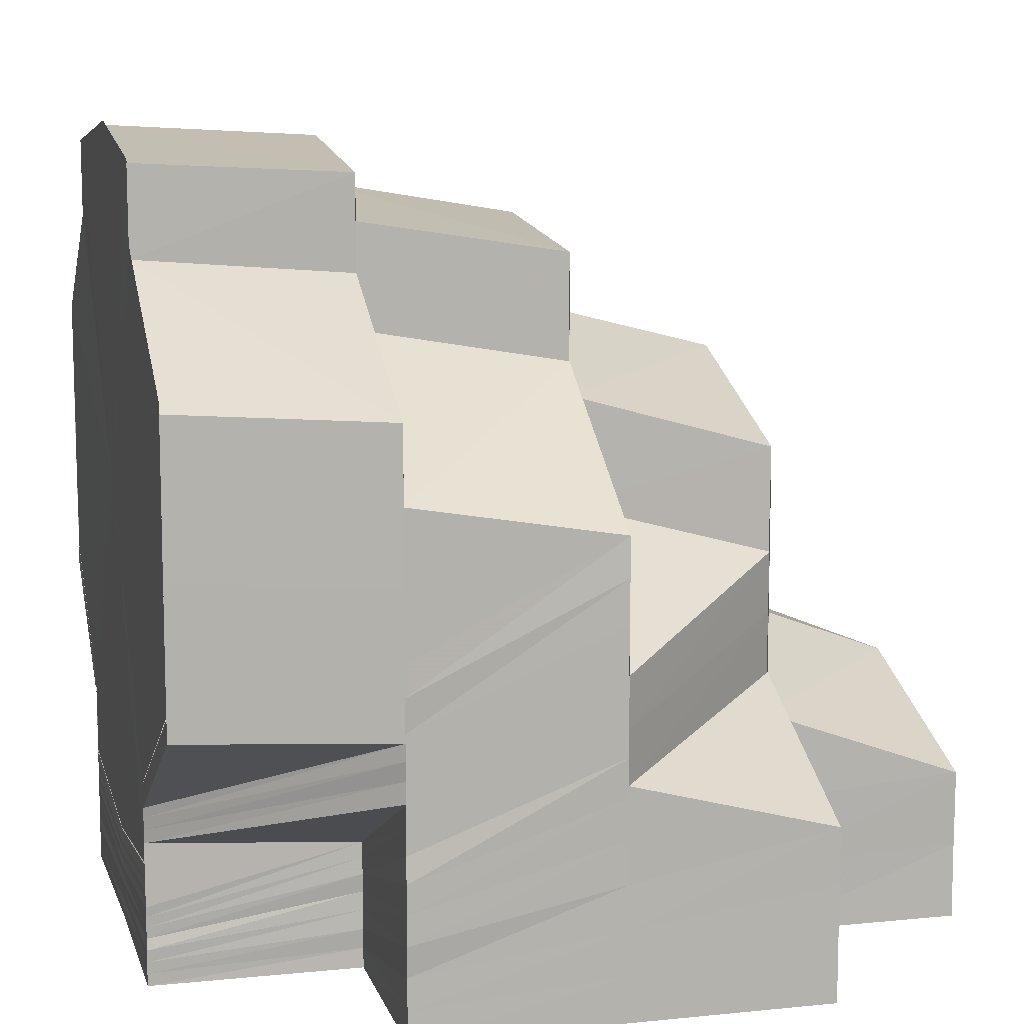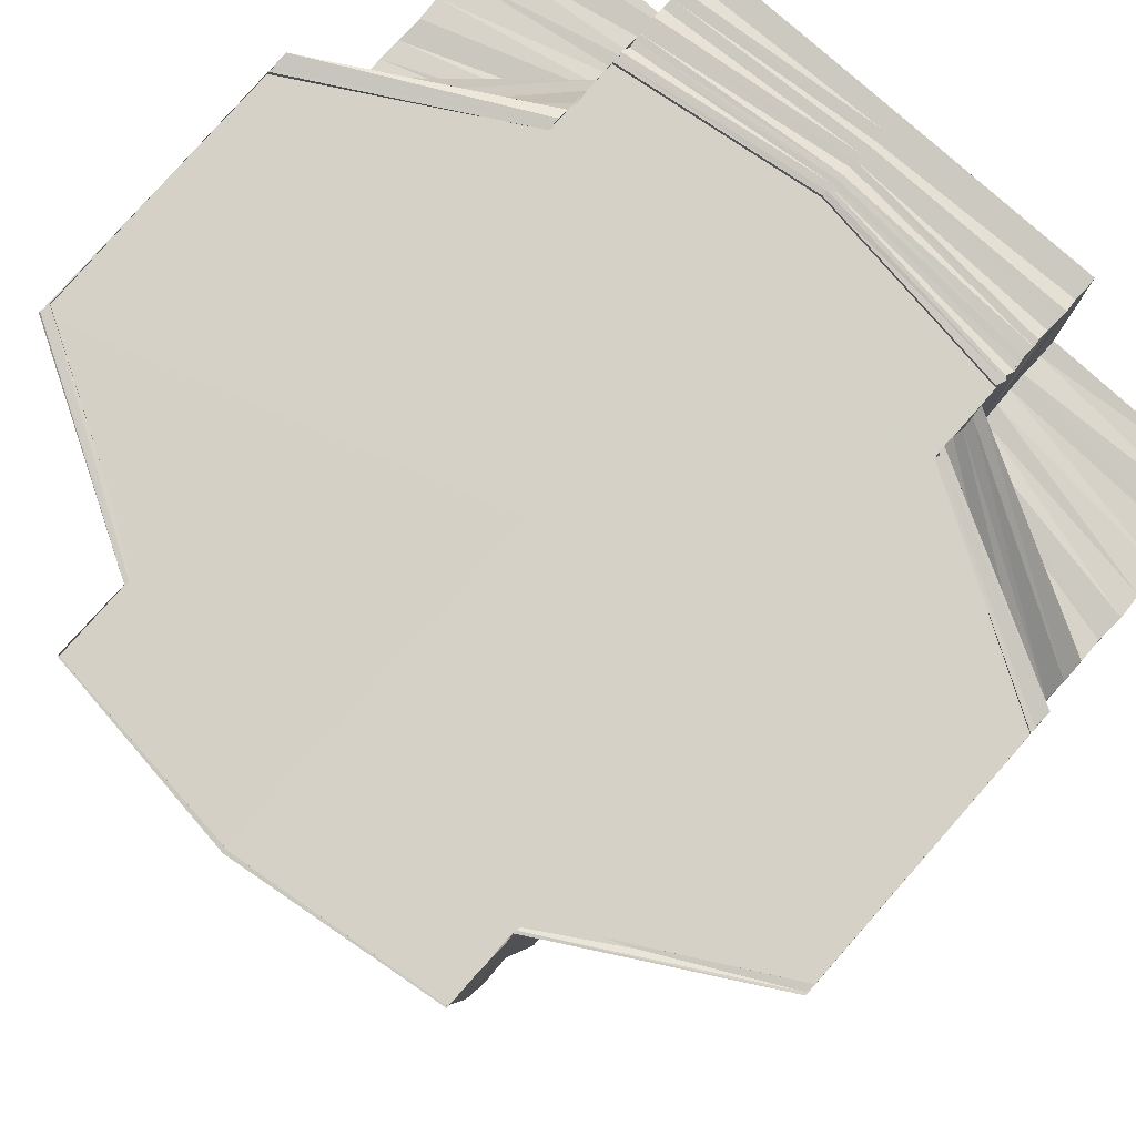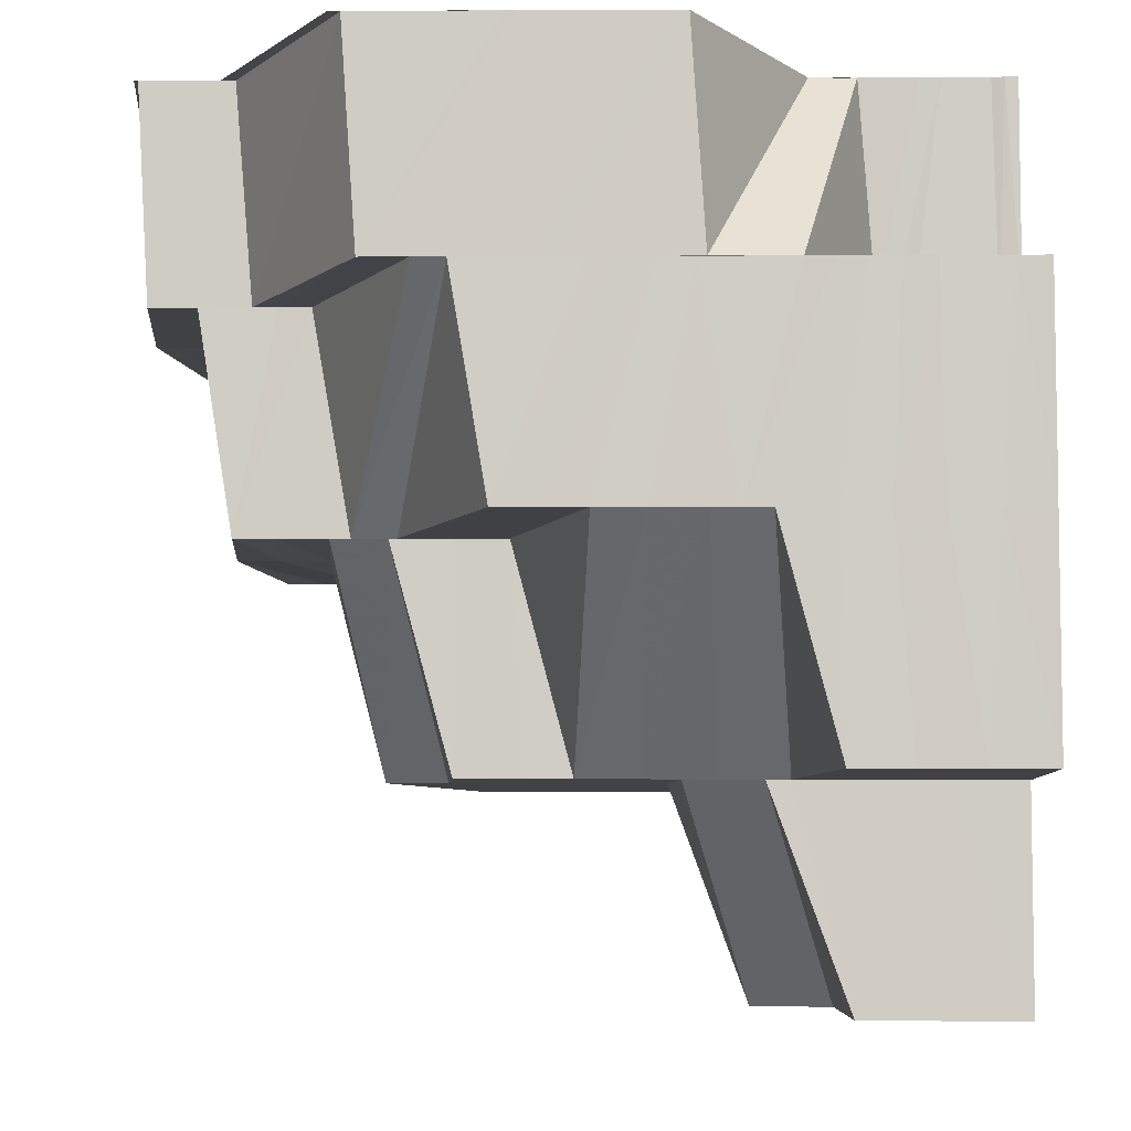
<metadata>
{"format":"obj","ext":"obj","renderer":"f3d","projection":"perspective","resolution":1024,"background":"white","views":[{"elev":10.3,"azim":-104.3,"up":"+Z"},{"elev":79.6,"azim":41.7,"up":"+Y"},{"elev":-6.2,"azim":91.6,"up":"+Y"}]}
</metadata>
<code>
o 18750
v 2168 1868 9.034
v 2168 1868 9.034
v 2168 1868 9.033
v 2168 1868 9.033
v 2168 1868 9.033
v 2168 1868 9.032
v 2168 1868 9.033
v 2168 1868 9.032
v 2168 1868 9.033
v 2168 1868 9.033
v 2168 1868 9.034
v 2168 1868 9.033
v 2168 1868 9.033
v 2168 1868 9.031
v 2168 1868 9.032
v 2168 1868 9.03
v 2168 1868 9.032
v 2168 1868 9.033
v 2168 1868 9.032
v 2168 1868 9.031
v 2168 1868 9.032
v 2168 1868 9.03
v 2168 1868 9.031
v 2168 1868 9.03
v 2168 1868 9.031
v 2168 1868 9.031
v 2168 1868 9.028
v 2168 1868 9.029
v 2168 1868 9.028
v 2168 1868 9.03
v 2168 1868 9.03
v 2168 1868 9.031
v 2168 1868 9.029
v 2168 1868 9.03
v 2168 1868 9.027
v 2168 1868 9.028
v 2168 1868 9.028
v 2168 1868 9.023
v 2168 1868 9.032
v 2168 1868 9.031
v 2168 1868 9.033
v 2168 1868 9.029
v 2168 1868 9.029
v 2168 1868 9.023
v 2168 1868 9.034
v 2168 1868 9.033
v 2168 1868 9.033
v 2168 1868 9.034
v 2168 1868 9.023
v 2168 1868 9.023
v 2168 1868 9.028
v 2168 1868 9.023
v 2168 1868 9.029
v 2168 1868 9.029
v 2168 1868 9.017
v 2168 1868 9.017
v 2168 1868 9.01
v 2168 1868 9.004
v 2168 1868 9.001
v 2168 1868 8.999
v 2168 1868 9.001
v 2168 1868 9.004
v 2168 1868 9.01
v 2168 1868 9.017
v 2168 1868 9.023
v 2168 1868 9.029
v 2168 1868 9.023
v 2168 1868 9.023
v 2168 1868 9.029
v 2168 1868 9.034
v 2168 1868 9.033
v 2168 1868 9.033
v 2168 1868 9.029
v 2168 1868 9.033
v 2168 1868 9.023
v 2168 1868 9.029
v 2168 1868 9.023
v 2168 1868 9.023
v 2168 1868 9.028
v 2168 1868 9.023
v 2168 1868 9.029
v 2168 1868 9.016
v 2168 1868 9.022
v 2168 1868 9.023
v 2168 1868 9.028
v 2168 1868 9.015
v 2168 1868 9.009
v 2168 1868 9.008
v 2168 1868 9.003
v 2168 1868 9.009
v 2168 1868 9.003
v 2168 1868 9.003
v 2168 1868 9.007
v 2168 1868 9.002
v 2168 1868 9.007
v 2168 1868 9.002
v 2168 1868 9.006
v 2168 1868 9.001
v 2168 1868 9.006
v 2168 1868 8.998
v 2168 1868 9
v 2168 1868 8.998
v 2168 1868 8.999
v 2168 1868 8.997
v 2168 1868 8.998
v 2168 1868 8.996
v 2168 1868 8.998
v 2168 1868 8.996
v 2168 1868 8.997
v 2168 1868 8.995
v 2168 1868 8.996
v 2168 1868 8.995
v 2168 1868 8.995
v 2168 1868 8.995
v 2168 1868 8.995
v 2168 1868 8.995
v 2168 1868 8.996
v 2168 1868 8.996
v 2168 1868 8.998
v 2168 1868 8.996
v 2168 1868 8.997
v 2168 1868 8.999
v 2168 1868 8.996
v 2168 1868 8.998
v 2168 1868 9.001
v 2168 1868 8.997
v 2168 1868 8.998
v 2168 1868 9.002
v 2168 1868 8.999
v 2168 1868 9.003
v 2168 1868 8.998
v 2168 1868 8.998
v 2168 1868 9
v 2168 1868 8.998
v 2168 1868 9.001
v 2168 1868 8.998
v 2168 1868 9.003
v 2168 1868 9.004
v 2168 1868 9.001
v 2168 1868 9.006
v 2168 1868 9.001
v 2168 1868 9
v 2168 1868 8.999
v 2168 1868 8.998
v 2168 1868 9.002
v 2168 1868 8.998
v 2168 1868 9.001
v 2168 1868 8.997
v 2168 1868 8.999
v 2168 1868 8.996
v 2168 1868 8.998
v 2168 1868 8.995
v 2168 1868 8.996
v 2168 1868 8.995
v 2168 1868 9.003
v 2168 1868 9.005
v 2168 1868 9.007
v 2168 1868 9.001
v 2168 1868 9.002
v 2168 1868 9.001
v 2168 1868 8.999
v 2168 1868 9.003
v 2168 1868 8.998
v 2168 1868 9.009
v 2168 1868 9.013
v 2168 1868 9.013
v 2168 1868 9.015
v 2168 1868 9.01
v 2168 1868 9.017
v 2168 1868 9.015
v 2168 1868 9.019
v 2168 1868 9.023
v 2168 1868 9.012
v 2168 1868 9.017
v 2168 1868 9.019
v 2168 1868 9.021
v 2168 1868 9.017
v 2168 1868 9.023
v 2168 1868 9.017
v 2168 1868 9.015
v 2168 1868 9.013
v 2168 1868 9.016
v 2168 1868 9.011
v 2168 1868 9.014
v 2168 1868 9.008
v 2168 1868 9.011
v 2168 1868 9.006
v 2168 1868 9.019
v 2168 1868 9.008
v 2168 1868 9.022
v 2168 1868 9.003
v 2168 1868 9.005
v 2168 1868 9.003
v 2168 1868 9
v 2168 1868 8.999
v 2168 1868 9
v 2168 1868 9.001
v 2168 1868 8.998
v 2168 1868 8.997
v 2168 1868 9
v 2168 1868 9.003
v 2168 1868 8.998
v 2168 1868 8.996
v 2168 1868 8.995
v 2168 1868 8.995
v 2168 1868 8.998
v 2168 1868 8.998
v 2168 1868 9.001
v 2168 1868 8.995
v 2168 1868 8.995
v 2168 1868 8.995
v 2168 1868 8.995
v 2168 1868 8.995
v 2168 1868 8.998
v 2168 1868 8.998
v 2168 1868 9.002
v 2168 1868 8.995
v 2168 1868 8.995
v 2168 1868 8.995
v 2168 1868 8.998
v 2168 1868 8.998
v 2168 1868 9.001
v 2168 1868 9.002
v 2168 1868 8.995
v 2168 1868 8.995
v 2168 1868 8.995
v 2168 1868 9.006
v 2168 1868 8.995
v 2168 1868 8.996
v 2168 1868 8.995
v 2168 1868 8.995
v 2168 1868 8.995
v 2168 1868 8.995
v 2168 1868 8.996
v 2168 1868 8.996
v 2168 1868 8.997
v 2168 1868 8.996
v 2168 1868 8.998
v 2168 1868 8.997
v 2168 1868 8.998
v 2168 1868 8.996
v 2168 1868 8.999
v 2168 1868 8.995
v 2168 1868 9.001
v 2168 1868 8.998
v 2168 1868 8.998
v 2168 1868 9.002
v 2168 1868 8.999
v 2168 1868 8.998
v 2168 1868 9.003
v 2168 1868 9
v 2168 1868 8.998
v 2168 1868 9.004
v 2168 1868 9.001
v 2168 1868 9.001
v 2168 1868 8.999
v 2168 1868 9.002
v 2168 1868 8.999
v 2168 1868 9.004
v 2168 1868 9.001
v 2168 1868 9
v 2168 1868 8.998
v 2168 1868 8.999
v 2168 1868 8.998
v 2168 1868 8.998
v 2168 1868 8.998
v 2168 1868 8.998
v 2168 1868 8.997
v 2168 1868 8.997
v 2168 1868 8.996
v 2168 1868 8.996
v 2168 1868 8.996
v 2168 1868 8.995
v 2168 1868 8.996
v 2168 1868 8.996
v 2168 1868 8.996
v 2168 1868 8.996
v 2168 1868 8.996
v 2168 1868 8.997
v 2168 1868 8.996
v 2168 1868 8.998
v 2168 1868 8.997
v 2168 1868 8.997
v 2168 1868 8.998
v 2168 1868 8.998
v 2168 1868 8.997
v 2168 1868 8.998
v 2168 1868 8.998
v 2168 1868 8.998
v 2168 1868 8.998
v 2168 1868 8.999
v 2168 1868 8.998
v 2168 1868 8.999
v 2168 1868 8.999
v 2168 1868 8.998
v 2168 1868 9
v 2168 1868 8.999
v 2168 1868 8.999
v 2168 1868 9
v 2168 1868 9
v 2168 1868 8.999
v 2168 1868 9
v 2168 1868 9
v 2168 1868 8.999
v 2168 1868 9
v 2168 1868 9
v 2168 1868 8.999
v 2168 1868 9.001
v 2168 1868 9
v 2168 1868 8.999
v 2168 1868 9.001
v 2168 1868 9.032
v 2168 1868 9.028
v 2168 1868 9.029
v 2168 1868 9.01
v 2168 1868 9.01
v 2168 1868 9.004
v 2168 1868 9.004
v 2168 1868 9.009
v 2168 1868 9.004
v 2168 1868 9.009
v 2168 1868 9.004
v 2168 1868 9.009
v 2168 1868 9.016
v 2168 1868 9.015
v 2168 1868 9.009
v 2168 1868 9.009
v 2168 1868 9.021
v 2168 1868 9.014
v 2168 1868 9.009
v 2168 1868 9.008
v 2168 1868 9.025
v 2168 1868 9.02
v 2168 1868 9.026
v 2168 1868 9.022
v 2168 1868 9.021
v 2168 1868 9.027
v 2168 1868 9.023
v 2168 1868 9.022
v 2168 1868 9.016
v 2168 1868 9.009
v 2168 1868 9.004
v 2168 1868 9.003
v 2168 1868 9.004
v 2168 1868 9.007
v 2168 1868 9.003
v 2168 1868 9.007
v 2168 1868 9.002
v 2168 1868 9.006
v 2168 1868 9.004
v 2168 1868 9.009
v 2168 1868 9.007
v 2168 1868 9.003
v 2168 1868 9.004
v 2168 1868 9.011
v 2168 1868 9.005
v 2168 1868 9.002
v 2168 1868 9.003
v 2168 1868 9
v 2168 1868 9.001
v 2168 1868 9.013
v 2168 1868 9.01
v 2168 1868 9.014
v 2168 1868 9.016
v 2168 1868 9.011
v 2168 1868 9.008
v 2168 1868 9.016
v 2168 1868 9.008
v 2168 1868 9.006
v 2168 1868 9.005
v 2168 1868 9.013
v 2168 1868 9.015
v 2168 1868 9.019
v 2168 1868 9.016
v 2168 1868 9.019
v 2168 1868 9.017
v 2168 1868 9.022
v 2168 1868 9.021
v 2168 1868 9.017
v 2168 1868 9.006
v 2168 1868 9.002
v 2168 1868 9.003
v 2168 1868 9.006
v 2168 1868 8.998
v 2168 1868 9.001
v 2168 1868 9
v 2168 1868 8.998
v 2168 1868 8.998
v 2168 1868 8.995
v 2168 1868 8.995
v 2168 1868 8.995
v 2168 1868 8.995
v 2168 1868 8.998
v 2168 1868 8.998
v 2168 1868 9.001
v 2168 1868 9.002
v 2168 1868 9.005
v 2168 1868 8.999
v 2168 1868 8.995
v 2168 1868 9.002
v 2168 1868 8.995
v 2168 1868 8.995
v 2168 1868 8.998
v 2168 1868 9.002
v 2168 1868 9.006
v 2168 1868 8.998
v 2168 1868 9.002
v 2168 1868 8.995
v 2168 1868 8.998
v 2168 1868 8.998
v 2168 1868 9.001
v 2168 1868 9
v 2168 1868 9.005
v 2168 1868 9.003
v 2168 1868 8.995
v 2168 1868 8.995
v 2168 1868 8.996
v 2168 1868 8.996
v 2168 1868 8.997
v 2168 1868 8.995
v 2168 1868 8.996
v 2168 1868 8.997
v 2168 1868 8.995
v 2168 1868 8.998
v 2168 1868 8.998
v 2168 1868 8.998
v 2168 1868 8.998
v 2168 1868 8.999
v 2168 1868 9
v 2168 1868 8.999
v 2168 1868 8.999
v 2168 1868 8.998
v 2168 1868 9.001
v 2168 1868 9.003
v 2168 1868 9.001
v 2168 1868 9.001
v 2168 1868 8.999
v 2168 1868 9.003
v 2168 1868 9.006
v 2168 1868 9.002
v 2168 1868 9.004
v 2168 1868 9.004
v 2168 1868 9.01
v 2168 1868 9.01
v 2168 1868 9.004
v 2168 1868 9.009
v 2168 1868 9.004
v 2168 1868 9.003
v 2168 1868 9.009
v 2168 1868 9.028
v 2168 1868 9.032
v 2168 1868 9.033
v 2168 1868 9.022
v 2168 1868 9.027
v 2168 1868 9.027
v 2168 1868 9.032
v 2168 1868 9.021
v 2168 1868 9.026
v 2168 1868 9.022
v 2168 1868 9.027
v 2168 1868 9.02
v 2168 1868 9.025
v 2168 1868 9.019
v 2168 1868 9.025
v 2168 1868 9.028
v 2168 1868 9.03
v 2168 1868 9.023
v 2168 1868 9.028
v 2168 1868 9.019
v 2168 1868 9.025
v 2168 1868 9.027
v 2168 1868 9.026
v 2168 1868 9.022
v 2168 1868 9.021
v 2168 1868 9.022
v 2168 1868 9.028
v 2168 1868 9.026
v 2168 1868 9.025
v 2168 1868 9.026
v 2168 1868 9.023
v 2168 1868 9.025
v 2168 1868 9.02
v 2168 1868 9.021
v 2168 1868 9.019
v 2168 1868 9.02
v 2168 1868 9.021
v 2168 1868 9.017
v 2168 1868 9.017
v 2168 1868 9.013
v 2168 1868 9.012
v 2168 1868 9.015
v 2168 1868 9.013
v 2168 1868 9.015
v 2168 1868 9.019
v 2168 1868 9.016
v 2168 1868 9.025
v 2168 1868 9.024
v 2168 1868 9.027
v 2168 1868 9.023
v 2168 1868 9.022
v 2168 1868 9.024
v 2168 1868 9.026
v 2168 1868 9.026
v 2168 1868 9.028
v 2168 1868 9.028
v 2168 1868 9.029
v 2168 1868 9.028
v 2168 1868 9.02
v 2168 1868 9.016
v 2168 1868 9.019
v 2168 1868 9.022
v 2168 1868 9.017
v 2168 1868 9.016
v 2168 1868 9.019
v 2168 1868 9.016
v 2168 1868 9.019
v 2168 1868 9.013
v 2168 1868 9.013
v 2168 1868 9.009
v 2168 1868 9.013
v 2168 1868 9.01
v 2168 1868 9.009
v 2168 1868 9.006
v 2168 1868 9.006
v 2168 1868 9.028
v 2168 1868 9.025
v 2168 1868 9.026
f 1 2 3
f 4 5 1
f 6 7 2
f 7 8 9
f 10 6 11
f 11 12 13
f 14 15 12
f 14 16 15
f 17 14 18
f 18 15 19
f 15 20 21
f 22 23 15
f 23 24 25
f 15 26 25
f 27 28 26
f 28 29 30
f 31 27 32
f 32 33 34
f 25 35 36
f 37 35 38
f 39 40 36
f 41 39 42
f 43 42 44
f 45 41 46
f 47 45 48
f 42 49 50
f 51 52 49
f 53 51 49
f 46 54 55
f 50 56 55
f 56 57 55
f 57 58 55
f 58 59 55
f 59 60 55
f 60 61 55
f 61 62 55
f 62 63 55
f 63 64 55
f 64 65 55
f 66 67 55
f 68 69 55
f 70 71 55
f 72 70 55
f 73 74 55
f 75 76 73
f 75 77 76
f 78 79 76
f 80 75 81
f 82 83 77
f 84 83 85
f 82 86 83
f 87 86 82
f 87 88 86
f 89 88 90
f 91 92 88
f 92 93 88
f 92 94 93
f 94 95 93
f 94 96 95
f 96 97 95
f 96 98 99
f 100 101 98
f 102 103 101
f 104 105 103
f 106 107 105
f 108 109 107
f 110 111 109
f 112 113 111
f 114 115 110
f 116 112 117
f 117 118 119
f 120 116 121
f 121 119 122
f 123 120 124
f 124 122 125
f 126 123 127
f 127 125 128
f 129 128 130
f 131 126 129
f 132 131 133
f 134 132 135
f 136 135 96
f 133 137 138
f 139 138 140
f 141 142 138
f 142 143 137
f 143 144 145
f 144 146 147
f 146 148 149
f 148 150 151
f 150 152 153
f 152 154 118
f 147 155 156
f 145 156 157
f 149 158 155
f 159 160 156
f 160 161 155
f 162 159 157
f 161 163 158
f 137 157 164
f 164 157 165
f 164 166 167
f 168 167 169
f 168 164 170
f 171 169 172
f 173 168 174
f 173 174 171
f 170 175 176
f 177 176 178
f 179 180 176
f 180 181 175
f 165 182 175
f 165 183 182
f 183 184 182
f 183 185 184
f 185 186 184
f 185 187 186
f 182 184 188
f 187 189 186
f 182 188 190
f 187 191 189
f 191 192 189
f 158 191 187
f 193 194 192
f 158 195 191
f 151 195 158
f 196 197 192
f 194 198 197
f 195 199 196
f 153 199 195
f 195 200 201
f 199 202 200
f 163 203 195
f 203 204 199
f 199 205 206
f 206 207 208
f 204 209 199
f 209 210 202
f 211 212 207
f 204 209 213
f 209 211 213
f 152 204 213
f 112 152 213
f 198 211 214
f 214 215 216
f 217 218 215
f 211 217 213
f 219 112 213
f 220 217 221
f 222 220 223
f 217 224 213
f 219 225 226
f 197 223 227
f 228 219 213
f 228 219 114
f 114 226 229
f 230 228 114
f 231 228 213
f 231 232 233
f 234 233 235
f 236 235 237
f 238 237 239
f 240 241 236
f 242 240 238
f 241 243 234
f 244 242 245
f 245 239 246
f 247 244 248
f 248 246 249
f 250 247 251
f 251 249 252
f 253 250 254
f 255 252 256
f 257 255 258
f 259 260 257
f 260 261 262
f 261 263 264
f 263 265 266
f 265 267 268
f 267 269 270
f 269 271 272
f 271 231 273
f 273 114 274
f 274 114 108
f 272 274 275
f 275 274 106
f 276 230 274
f 277 276 275
f 274 229 278
f 275 278 279
f 280 279 281
f 280 275 104
f 270 275 280
f 282 277 280
f 283 281 284
f 285 282 283
f 268 280 283
f 283 280 102
f 286 284 287
f 266 283 286
f 286 283 100
f 288 285 286
f 264 286 289
f 290 288 289
f 289 286 136
f 289 136 291
f 292 289 291
f 293 290 292
f 262 289 292
f 292 291 294
f 295 292 294
f 258 292 295
f 295 294 296
f 297 258 295
f 298 295 296
f 297 295 298
f 298 296 299
f 300 297 298
f 301 298 299
f 300 298 301
f 301 299 302
f 303 300 301
f 304 301 302
f 303 301 304
f 304 302 305
f 306 303 304
f 307 304 305
f 306 304 307
f 307 305 308
f 309 306 307
f 310 307 308
f 309 307 310
f 311 309 310
f 312 313 314
f 315 316 317
f 316 318 317
f 316 319 318
f 319 320 318
f 321 322 320
f 323 321 320
f 324 325 319
f 325 326 327
f 328 325 324
f 325 329 330
f 329 331 330
f 332 333 328
f 334 332 328
f 335 336 324
f 337 335 338
f 339 324 340
f 338 339 340
f 341 331 342
f 331 343 344
f 331 345 343
f 345 346 343
f 345 347 346
f 347 348 346
f 347 349 348
f 349 257 348
f 349 350 257
f 351 352 350
f 352 353 354
f 355 352 351
f 356 357 353
f 352 356 358
f 358 359 360
f 361 355 351
f 361 351 362
f 363 355 361
f 364 363 361
f 363 365 355
f 365 366 355
f 367 363 364
f 365 368 366
f 368 369 366
f 368 370 369
f 364 371 372
f 373 374 364
f 375 372 376
f 377 373 375
f 378 375 379
f 380 381 370
f 370 382 383
f 381 384 385
f 385 386 382
f 387 388 386
f 384 389 387
f 390 391 388
f 389 392 393
f 394 393 395
f 396 395 397
f 398 399 394
f 389 390 213
f 400 398 396
f 401 389 213
f 221 398 400
f 401 402 403
f 398 403 404
f 400 404 405
f 224 401 398
f 224 401 213
f 406 224 398
f 407 406 400
f 390 408 213
f 409 390 410
f 411 409 412
f 413 411 414
f 408 415 213
f 415 243 213
f 243 231 213
f 243 416 417
f 418 417 419
f 415 420 421
f 408 415 422
f 422 423 418
f 424 408 422
f 422 421 425
f 426 419 427
f 428 422 426
f 410 422 428
f 429 424 428
f 428 425 430
f 431 427 432
f 433 428 431
f 412 428 433
f 434 429 433
f 433 430 435
f 436 432 437
f 438 433 436
f 439 434 438
f 414 433 438
f 438 435 357
f 440 437 359
f 356 438 440
f 441 442 443
f 442 444 443
f 442 445 444
f 445 446 444
f 445 447 446
f 447 87 446
f 447 448 449
f 450 451 452
f 453 454 450
f 450 455 456
f 457 458 455
f 459 457 460
f 457 461 458
f 461 462 458
f 461 463 464
f 462 465 466
f 462 467 468
f 469 467 470
f 471 472 473
f 472 474 475
f 24 476 472
f 476 477 478
f 479 480 478
f 481 480 482
f 480 483 484
f 480 484 485
f 486 487 484
f 484 488 489
f 488 490 489
f 487 491 490
f 491 492 362
f 493 362 490
f 494 495 493
f 496 497 479
f 498 496 479
f 496 499 497
f 499 500 497
f 190 499 496
f 501 190 496
f 501 496 498
f 190 188 499
f 502 501 498
f 502 498 33
f 498 503 504
f 505 502 506
f 506 498 507
f 499 508 500
f 188 508 499
f 188 509 508
f 508 510 511
f 509 512 508
f 512 513 510
f 508 512 514
f 514 515 516
f 509 517 512
f 517 518 512
f 512 518 367
f 517 519 518
f 518 520 367
f 519 521 518
f 518 521 520
f 519 227 521
f 521 522 520
f 227 523 521
f 521 523 522
f 227 223 523
f 523 524 522
f 223 400 523
f 523 400 524
f 525 526 527

</code>
